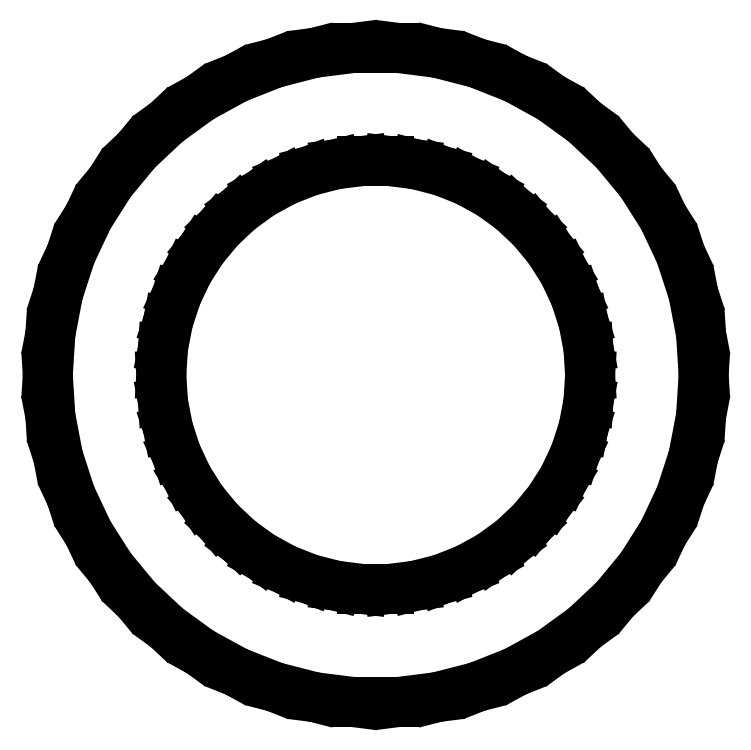
<metadata>
{"format":"dxf","ext":"dxf","renderer":"ezdxf+matplotlib","layout":"modelspace","background":"white","min_lineweight":24,"dpi":150}
</metadata>
<code>
0
SECTION
2
ENTITIES
0
LINE
8
0
10
2.436
20
-12.77
11
4.017
21
-12.36
0
LINE
8
0
10
4.017
20
-12.36
11
5.535
21
-11.76
0
LINE
8
0
10
5.535
20
-11.76
11
6.966
21
-10.98
0
LINE
8
0
10
6.966
20
-10.98
11
8.287
21
-10.02
0
LINE
8
0
10
8.287
20
-10.02
11
9.477
21
-8.899
0
LINE
8
0
10
9.477
20
-8.899
11
10.52
21
-7.641
0
LINE
8
0
10
10.52
20
-7.641
11
11.39
21
-6.263
0
LINE
8
0
10
11.39
20
-6.263
11
12.09
21
-4.786
0
LINE
8
0
10
12.09
20
-4.786
11
12.59
21
-3.233
0
LINE
8
0
10
12.59
20
-3.233
11
12.9
21
-1.629
0
LINE
8
0
10
12.9
20
-1.629
11
13
21
0
0
LINE
8
0
10
13
20
0
11
12.9
21
1.629
0
LINE
8
0
10
12.9
20
1.629
11
12.59
21
3.233
0
LINE
8
0
10
12.59
20
3.233
11
12.09
21
4.786
0
LINE
8
0
10
12.09
20
4.786
11
11.39
21
6.263
0
LINE
8
0
10
11.39
20
6.263
11
10.52
21
7.641
0
LINE
8
0
10
10.52
20
7.641
11
9.477
21
8.899
0
LINE
8
0
10
9.477
20
8.899
11
8.287
21
10.02
0
LINE
8
0
10
8.287
20
10.02
11
6.966
21
10.98
0
LINE
8
0
10
6.966
20
10.98
11
5.535
21
11.76
0
LINE
8
0
10
5.535
20
11.76
11
4.017
21
12.36
0
LINE
8
0
10
4.017
20
12.36
11
2.436
21
12.77
0
LINE
8
0
10
2.436
20
12.77
11
0.8163
21
12.97
0
LINE
8
0
10
0.8163
20
12.97
11
-0.8163
21
12.97
0
LINE
8
0
10
-0.8163
20
12.97
11
-2.436
21
12.77
0
LINE
8
0
10
-2.436
20
12.77
11
-4.017
21
12.36
0
LINE
8
0
10
-4.017
20
12.36
11
-5.535
21
11.76
0
LINE
8
0
10
-5.535
20
11.76
11
-6.966
21
10.98
0
LINE
8
0
10
-6.966
20
10.98
11
-8.287
21
10.02
0
LINE
8
0
10
-8.287
20
10.02
11
-9.477
21
8.899
0
LINE
8
0
10
-9.477
20
8.899
11
-10.52
21
7.641
0
LINE
8
0
10
-10.52
20
7.641
11
-11.39
21
6.263
0
LINE
8
0
10
-11.39
20
6.263
11
-12.09
21
4.786
0
LINE
8
0
10
-12.09
20
4.786
11
-12.59
21
3.233
0
LINE
8
0
10
-12.59
20
3.233
11
-12.9
21
1.629
0
LINE
8
0
10
-12.9
20
1.629
11
-13
21
0
0
LINE
8
0
10
-13
20
0
11
-12.9
21
-1.629
0
LINE
8
0
10
-12.9
20
-1.629
11
-12.59
21
-3.233
0
LINE
8
0
10
-12.59
20
-3.233
11
-12.09
21
-4.786
0
LINE
8
0
10
-12.09
20
-4.786
11
-11.39
21
-6.263
0
LINE
8
0
10
-11.39
20
-6.263
11
-10.52
21
-7.641
0
LINE
8
0
10
-10.52
20
-7.641
11
-9.477
21
-8.899
0
LINE
8
0
10
-9.477
20
-8.899
11
-8.287
21
-10.02
0
LINE
8
0
10
-8.287
20
-10.02
11
-6.966
21
-10.98
0
LINE
8
0
10
-6.966
20
-10.98
11
-5.535
21
-11.76
0
LINE
8
0
10
-5.535
20
-11.76
11
-4.017
21
-12.36
0
LINE
8
0
10
-4.017
20
-12.36
11
-2.436
21
-12.77
0
LINE
8
0
10
-2.436
20
-12.77
11
-0.8163
21
-12.97
0
LINE
8
0
10
-0.8163
20
-12.97
11
0.8163
21
-12.97
0
LINE
8
0
10
0.8163
20
-12.97
11
2.436
21
-12.77
0
LINE
8
0
10
-0.5337
20
-8.483
11
-1.593
21
-8.349
0
LINE
8
0
10
-1.593
20
-8.349
11
-2.627
21
-8.084
0
LINE
8
0
10
-2.627
20
-8.084
11
-3.619
21
-7.691
0
LINE
8
0
10
-3.619
20
-7.691
11
-4.555
21
-7.177
0
LINE
8
0
10
-4.555
20
-7.177
11
-5.418
21
-6.549
0
LINE
8
0
10
-5.418
20
-6.549
11
-6.196
21
-5.819
0
LINE
8
0
10
-6.196
20
-5.819
11
-6.877
21
-4.996
0
LINE
8
0
10
-6.877
20
-4.996
11
-7.449
21
-4.095
0
LINE
8
0
10
-7.449
20
-4.095
11
-7.903
21
-3.129
0
LINE
8
0
10
-7.903
20
-3.129
11
-8.233
21
-2.114
0
LINE
8
0
10
-8.233
20
-2.114
11
-8.433
21
-1.065
0
LINE
8
0
10
-8.433
20
-1.065
11
-8.5
21
0
0
LINE
8
0
10
-8.5
20
0
11
-8.433
21
1.065
0
LINE
8
0
10
-8.433
20
1.065
11
-8.233
21
2.114
0
LINE
8
0
10
-8.233
20
2.114
11
-7.903
21
3.129
0
LINE
8
0
10
-7.903
20
3.129
11
-7.449
21
4.095
0
LINE
8
0
10
-7.449
20
4.095
11
-6.877
21
4.996
0
LINE
8
0
10
-6.877
20
4.996
11
-6.196
21
5.819
0
LINE
8
0
10
-6.196
20
5.819
11
-5.418
21
6.549
0
LINE
8
0
10
-5.418
20
6.549
11
-4.555
21
7.177
0
LINE
8
0
10
-4.555
20
7.177
11
-3.619
21
7.691
0
LINE
8
0
10
-3.619
20
7.691
11
-2.627
21
8.084
0
LINE
8
0
10
-2.627
20
8.084
11
-1.593
21
8.349
0
LINE
8
0
10
-1.593
20
8.349
11
-0.5337
21
8.483
0
LINE
8
0
10
-0.5337
20
8.483
11
0.5337
21
8.483
0
LINE
8
0
10
0.5337
20
8.483
11
1.593
21
8.349
0
LINE
8
0
10
1.593
20
8.349
11
2.627
21
8.084
0
LINE
8
0
10
2.627
20
8.084
11
3.619
21
7.691
0
LINE
8
0
10
3.619
20
7.691
11
4.555
21
7.177
0
LINE
8
0
10
4.555
20
7.177
11
5.418
21
6.549
0
LINE
8
0
10
5.418
20
6.549
11
6.196
21
5.819
0
LINE
8
0
10
6.196
20
5.819
11
6.877
21
4.996
0
LINE
8
0
10
6.877
20
4.996
11
7.449
21
4.095
0
LINE
8
0
10
7.449
20
4.095
11
7.903
21
3.129
0
LINE
8
0
10
7.903
20
3.129
11
8.233
21
2.114
0
LINE
8
0
10
8.233
20
2.114
11
8.433
21
1.065
0
LINE
8
0
10
8.433
20
1.065
11
8.5
21
0
0
LINE
8
0
10
8.5
20
0
11
8.433
21
-1.065
0
LINE
8
0
10
8.433
20
-1.065
11
8.233
21
-2.114
0
LINE
8
0
10
8.233
20
-2.114
11
7.903
21
-3.129
0
LINE
8
0
10
7.903
20
-3.129
11
7.449
21
-4.095
0
LINE
8
0
10
7.449
20
-4.095
11
6.877
21
-4.996
0
LINE
8
0
10
6.877
20
-4.996
11
6.196
21
-5.819
0
LINE
8
0
10
6.196
20
-5.819
11
5.418
21
-6.549
0
LINE
8
0
10
5.418
20
-6.549
11
4.555
21
-7.177
0
LINE
8
0
10
4.555
20
-7.177
11
3.619
21
-7.691
0
LINE
8
0
10
3.619
20
-7.691
11
2.627
21
-8.084
0
LINE
8
0
10
2.627
20
-8.084
11
1.593
21
-8.349
0
LINE
8
0
10
1.593
20
-8.349
11
0.5337
21
-8.483
0
LINE
8
0
10
0.5337
20
-8.483
11
-0.5337
21
-8.483
0
ENDSEC
0
EOF

</code>
